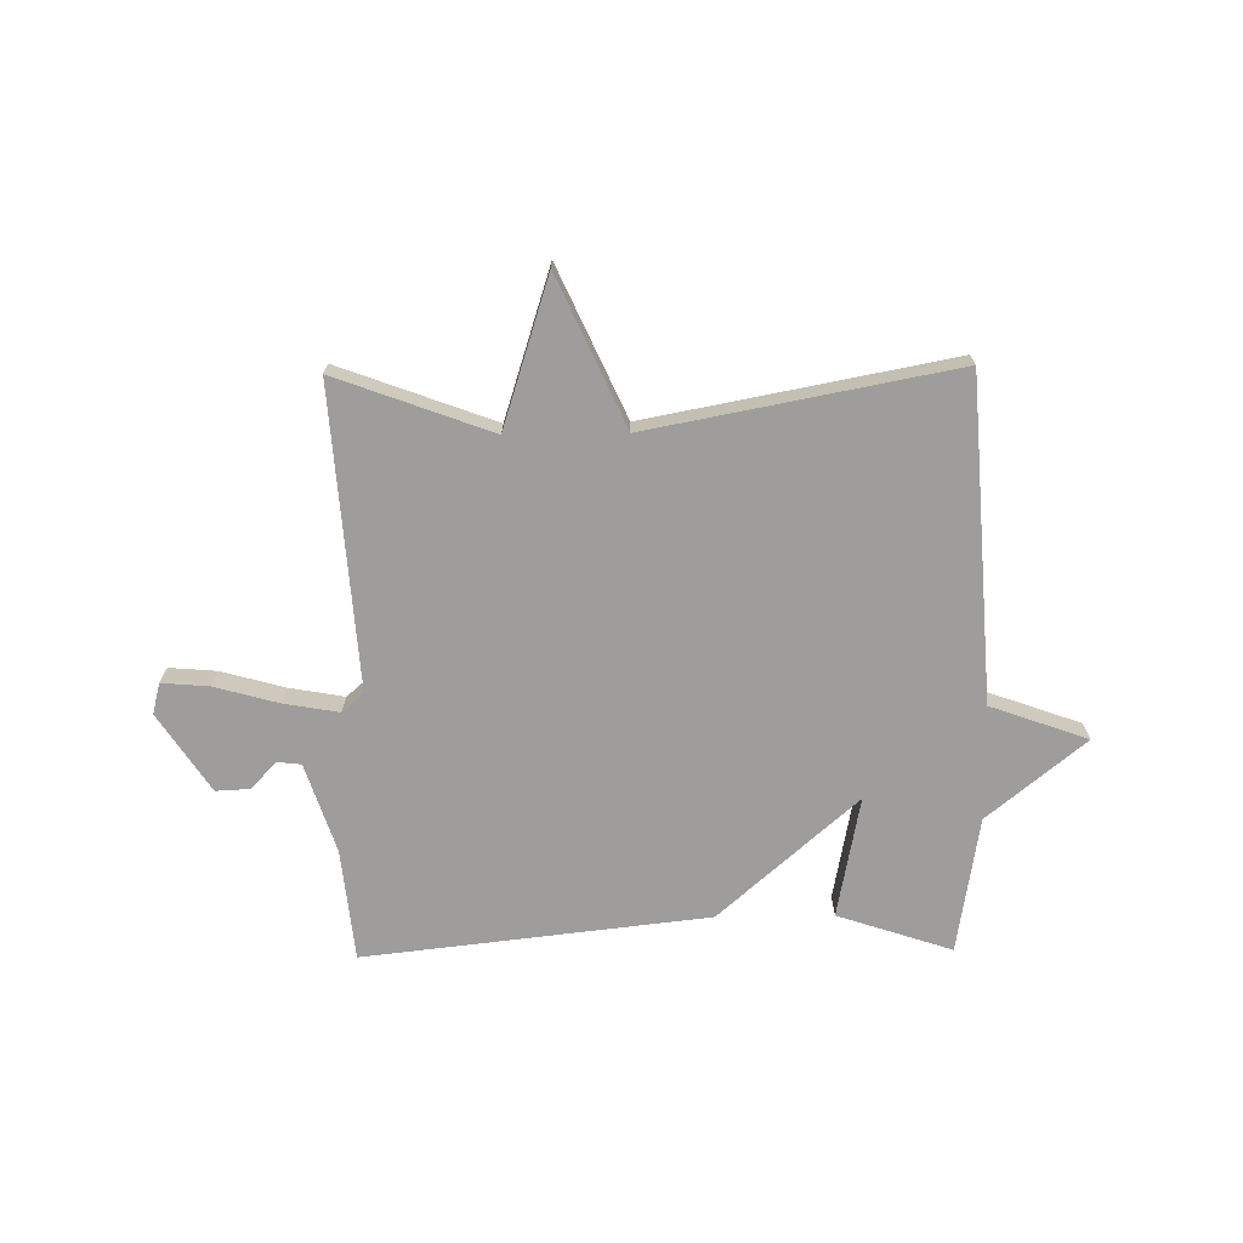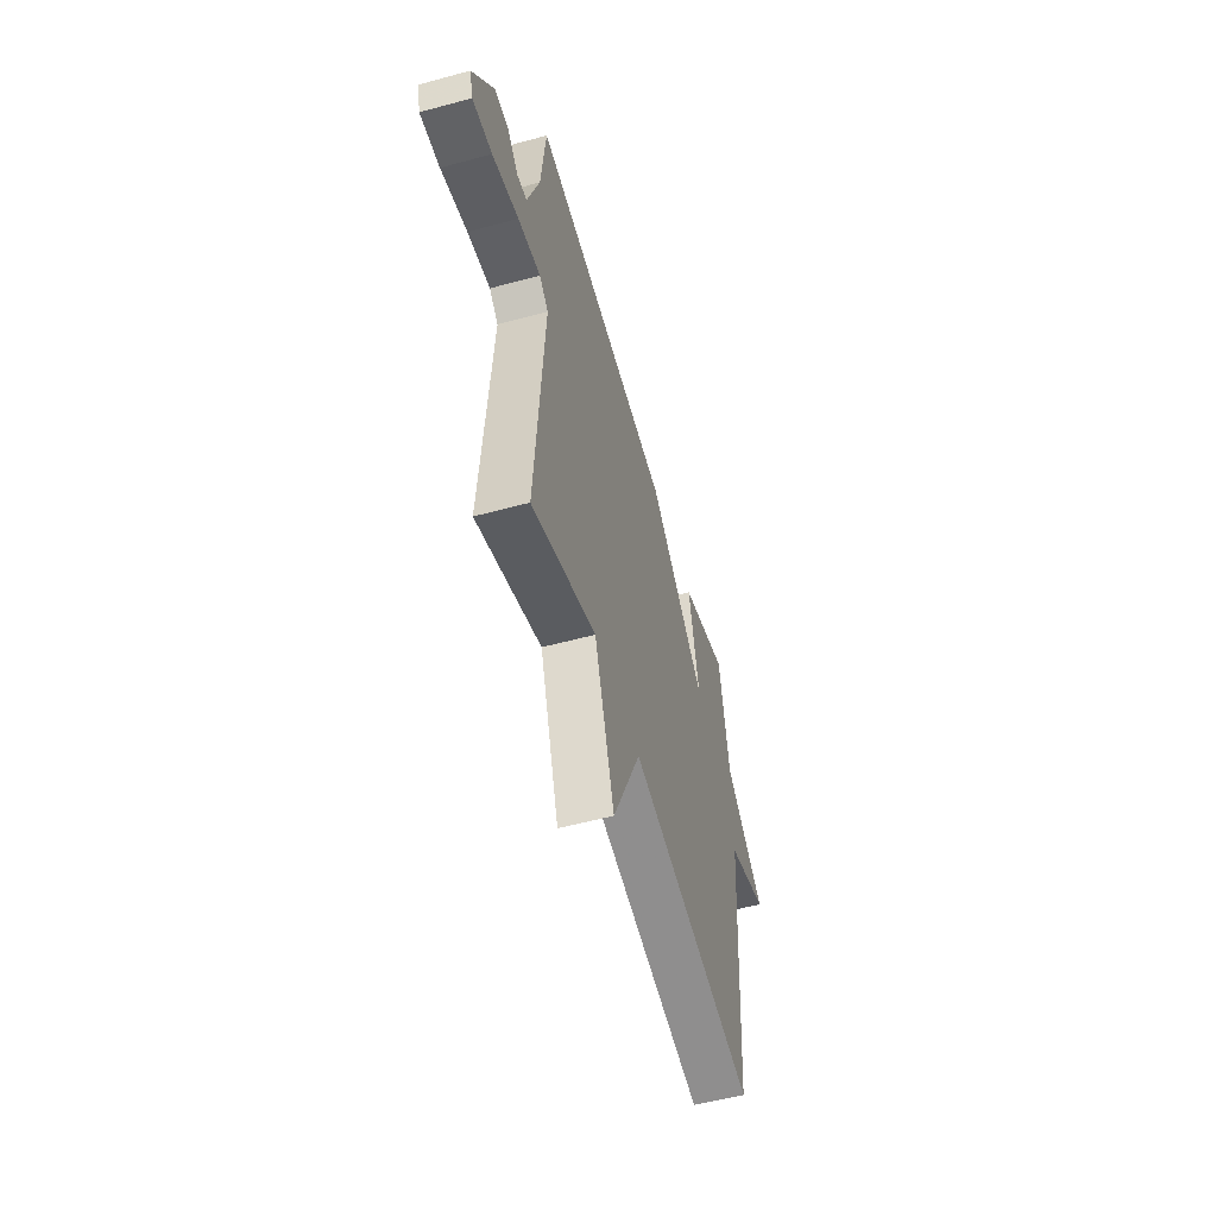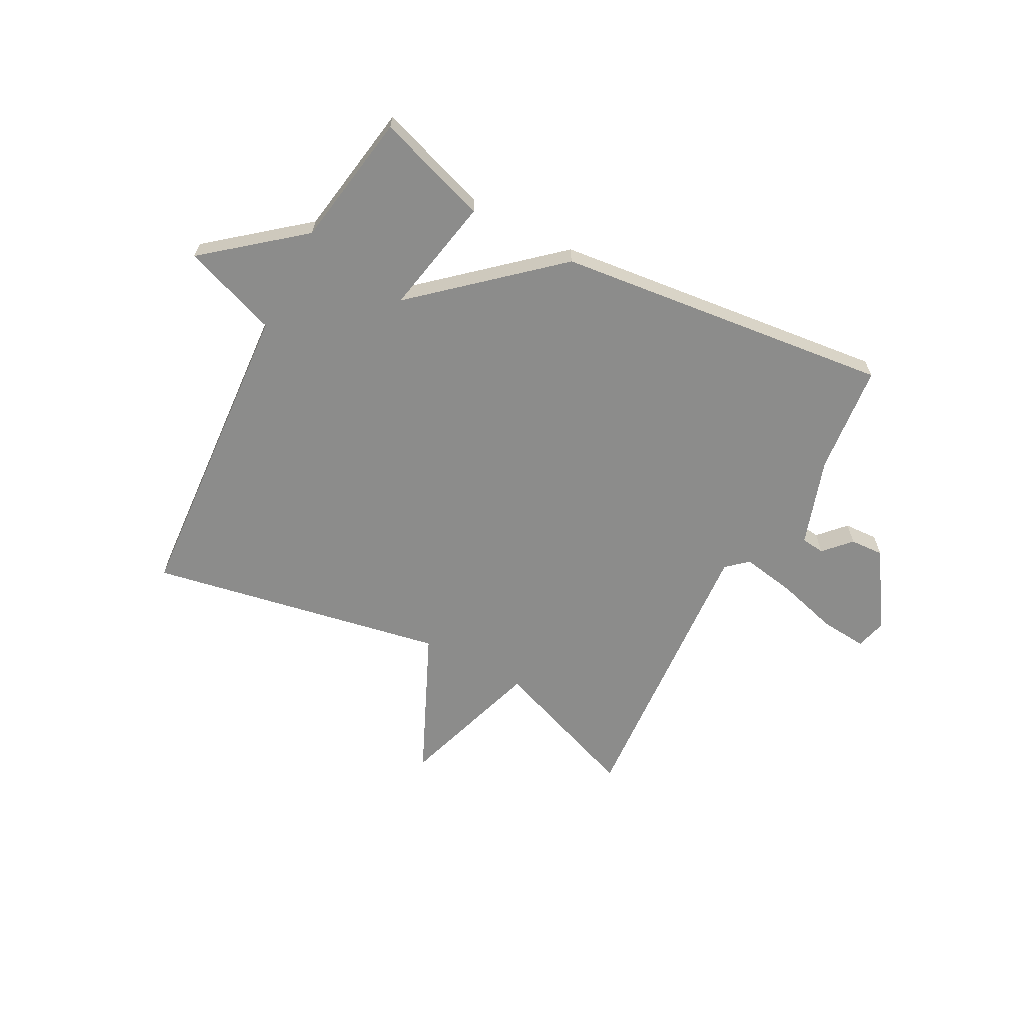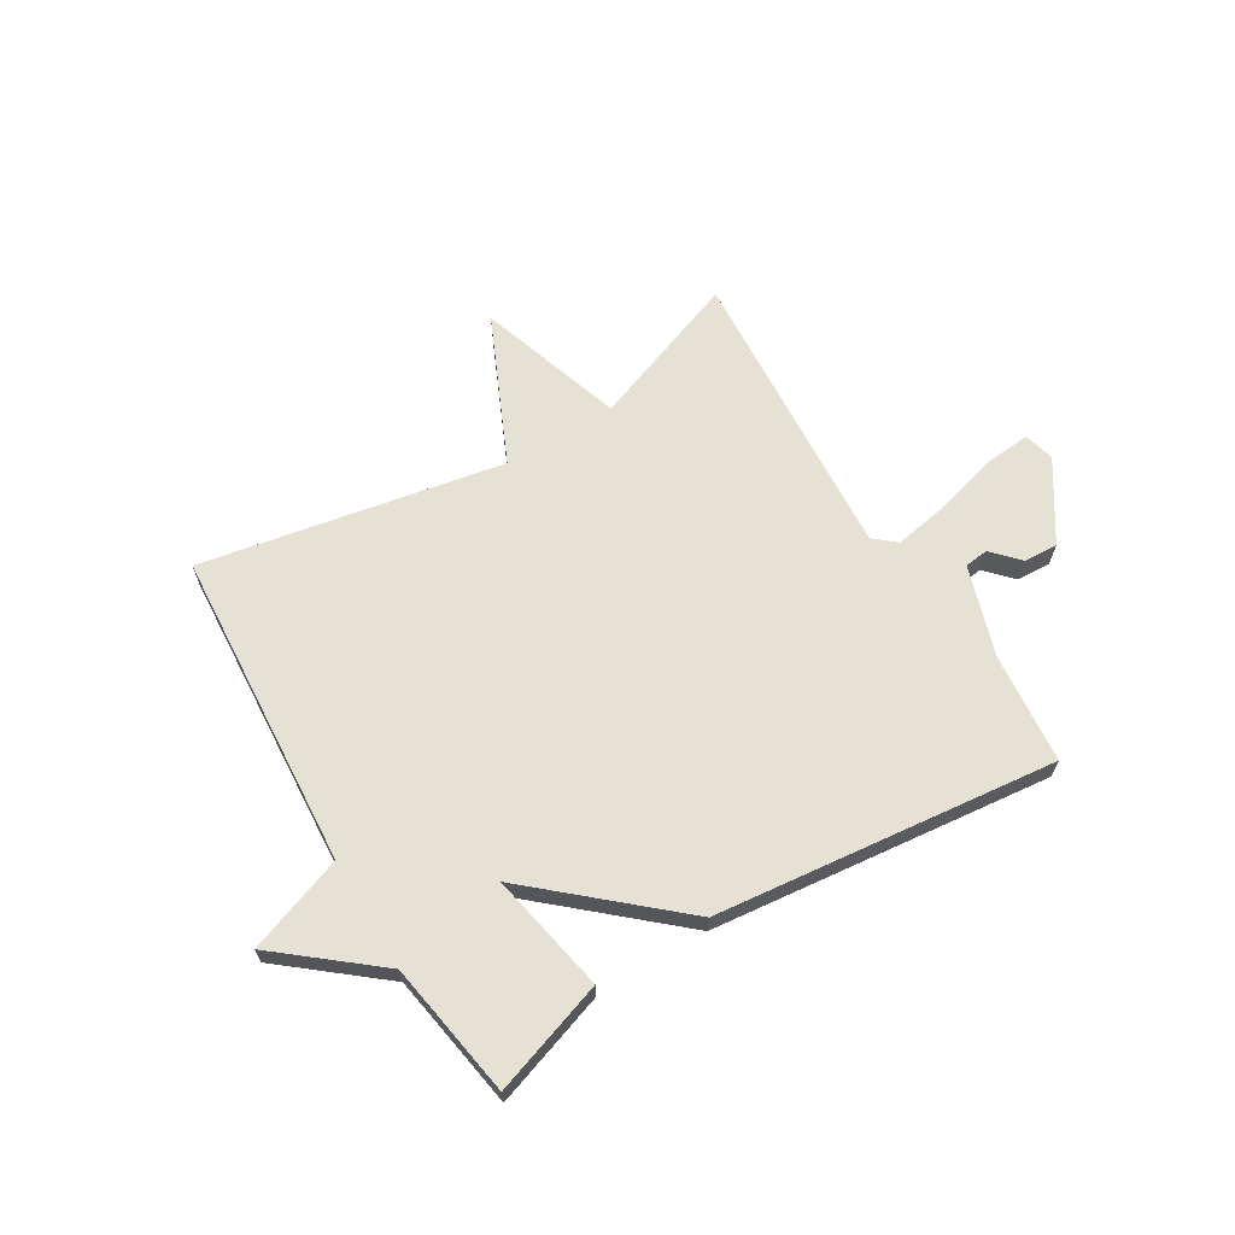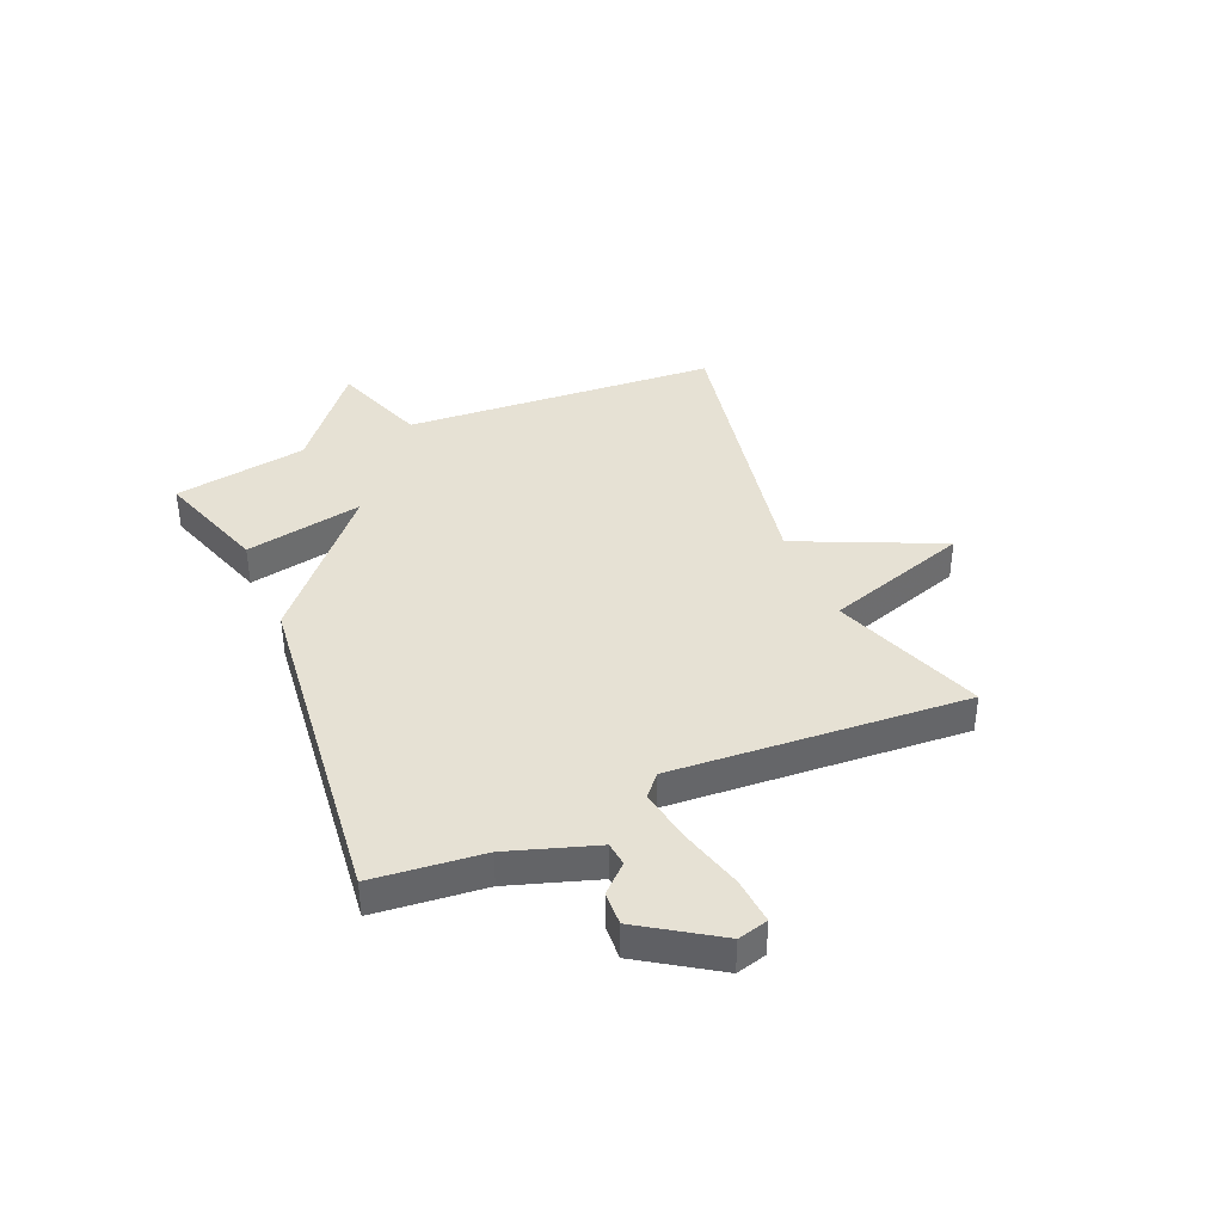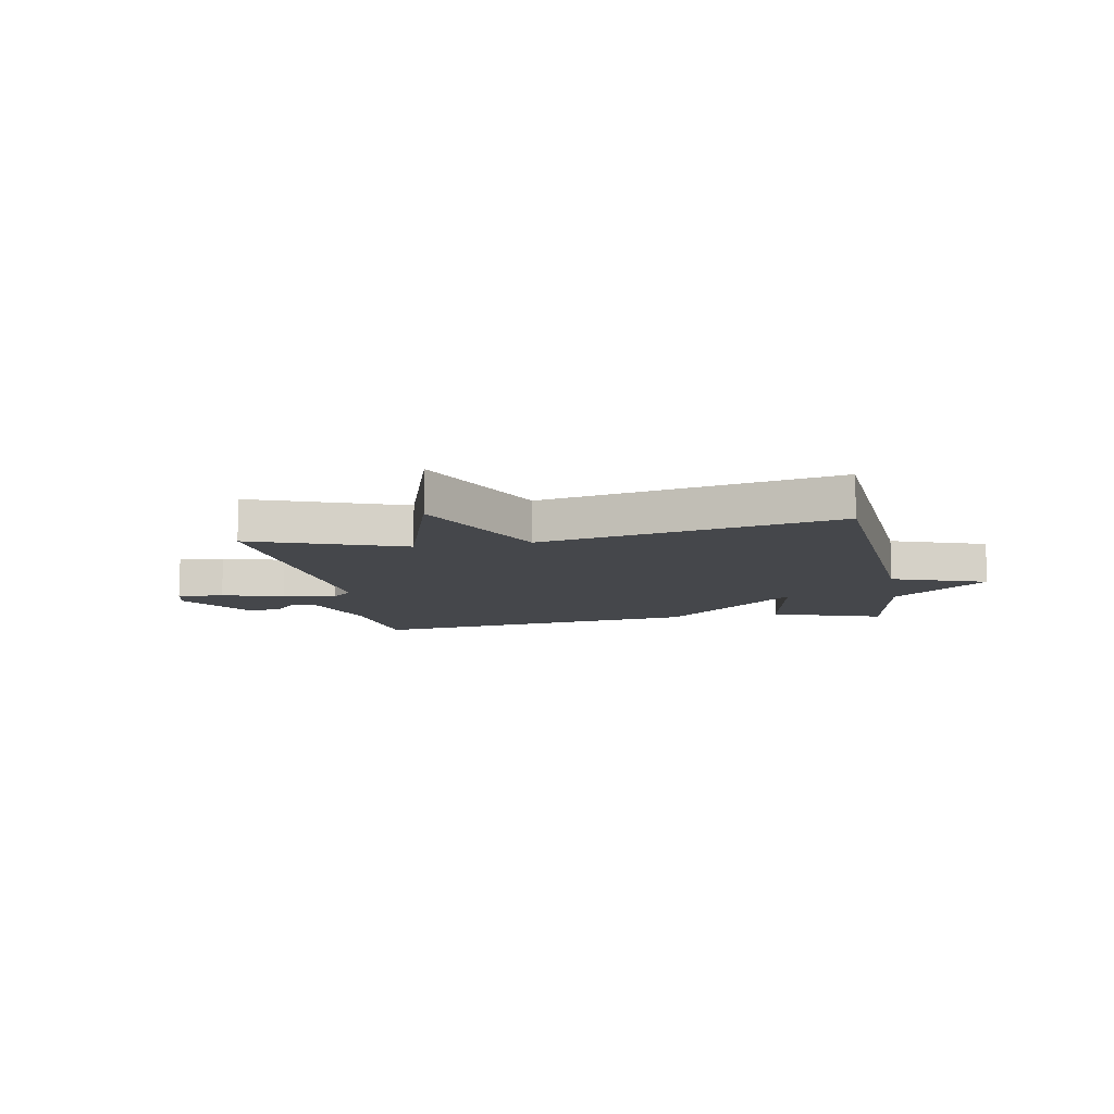
<metadata>
{"format":"obj","ext":"obj","renderer":"f3d","projection":"perspective","resolution":1024,"background":"white","views":[{"elev":-70.5,"azim":-179.2,"up":"+Y"},{"elev":-55.1,"azim":106.0,"up":"+Z"},{"elev":-64.1,"azim":-27.9,"up":"+Y"},{"elev":65.1,"azim":-31.2,"up":"+Y"},{"elev":39.2,"azim":66.9,"up":"+Y"},{"elev":-10.5,"azim":-169.4,"up":"+Y"}]}
</metadata>
<code>
v 0.5 0.07 0.5
v 0.52 0.07 0.304
v 0.571 0.07 0.148
v 0.613 0.07 0.143
v 0.657 0.07 0.19
v 0.717 0.07 0.193
v 0.806 0.07 0.057
v 0.792 0.07 0.003
v 0.709 0.07 0.01
v 0.598 0.07 0.041
v 0.502 0.07 0.058
v 0.464 0.07 0.025
v 0.5 0.07 -0.5
v 0.23 0.07 -0.4
v 0.147 0.07 -0.658
v 0.03 0.07 -0.4
v -0.5 0.07 -0.5
v -0.539 0.07 0.061
v -0.709 0.07 0.122
v -0.539 0.07 0.261
v -0.5 0.07 0.5
v -0.3 0.07 0.433
v -0.341 0.07 0.221
v -0.1 0.07 0.433
v 0.5 0 0.5
v 0.52 0 0.304
v 0.571 0 0.148
v 0.613 0 0.143
v 0.657 0 0.19
v 0.717 0 0.193
v 0.806 0 0.057
v 0.792 0 0.003
v 0.709 0 0.01
v 0.598 0 0.041
v 0.502 0 0.058
v 0.464 0 0.025
v 0.5 0 -0.5
v 0.23 0 -0.4
v 0.147 0 -0.658
v 0.03 0 -0.4
v -0.5 0 -0.5
v -0.539 0 0.061
v -0.709 0 0.122
v -0.539 0 0.261
v -0.5 0 0.5
v -0.3 0 0.433
v -0.341 0 0.221
v -0.1 0 0.433
f 23 24 1 2
f 20 21 22 23
f 18 19 20 23
f 23 2 3
f 18 23 3
f 17 18 3
f 16 17 3
f 14 15 16
f 12 13 14
f 12 14 16
f 8 9 10
f 7 8 10
f 6 7 10
f 5 6 10
f 4 5 10
f 4 10 11
f 3 4 11
f 12 16 3
f 3 11 12
f 26 25 48 47
f 47 46 45 44
f 47 44 43 42
f 27 26 47
f 27 47 42
f 27 42 41
f 27 41 40
f 40 39 38
f 38 37 36
f 40 38 36
f 34 33 32
f 34 32 31
f 34 31 30
f 34 30 29
f 34 29 28
f 35 34 28
f 35 28 27
f 27 40 36
f 36 35 27
f 1 25 26 2
f 2 26 27 3
f 3 27 28 4
f 4 28 29 5
f 5 29 30 6
f 6 30 31 7
f 7 31 32 8
f 8 32 33 9
f 9 33 34 10
f 10 34 35 11
f 11 35 36 12
f 12 36 37 13
f 13 37 38 14
f 14 38 39 15
f 15 39 40 16
f 16 40 41 17
f 17 41 42 18
f 18 42 43 19
f 19 43 44 20
f 20 44 45 21
f 21 45 46 22
f 22 46 47 23
f 23 47 48 24
f 24 48 25 1

</code>
